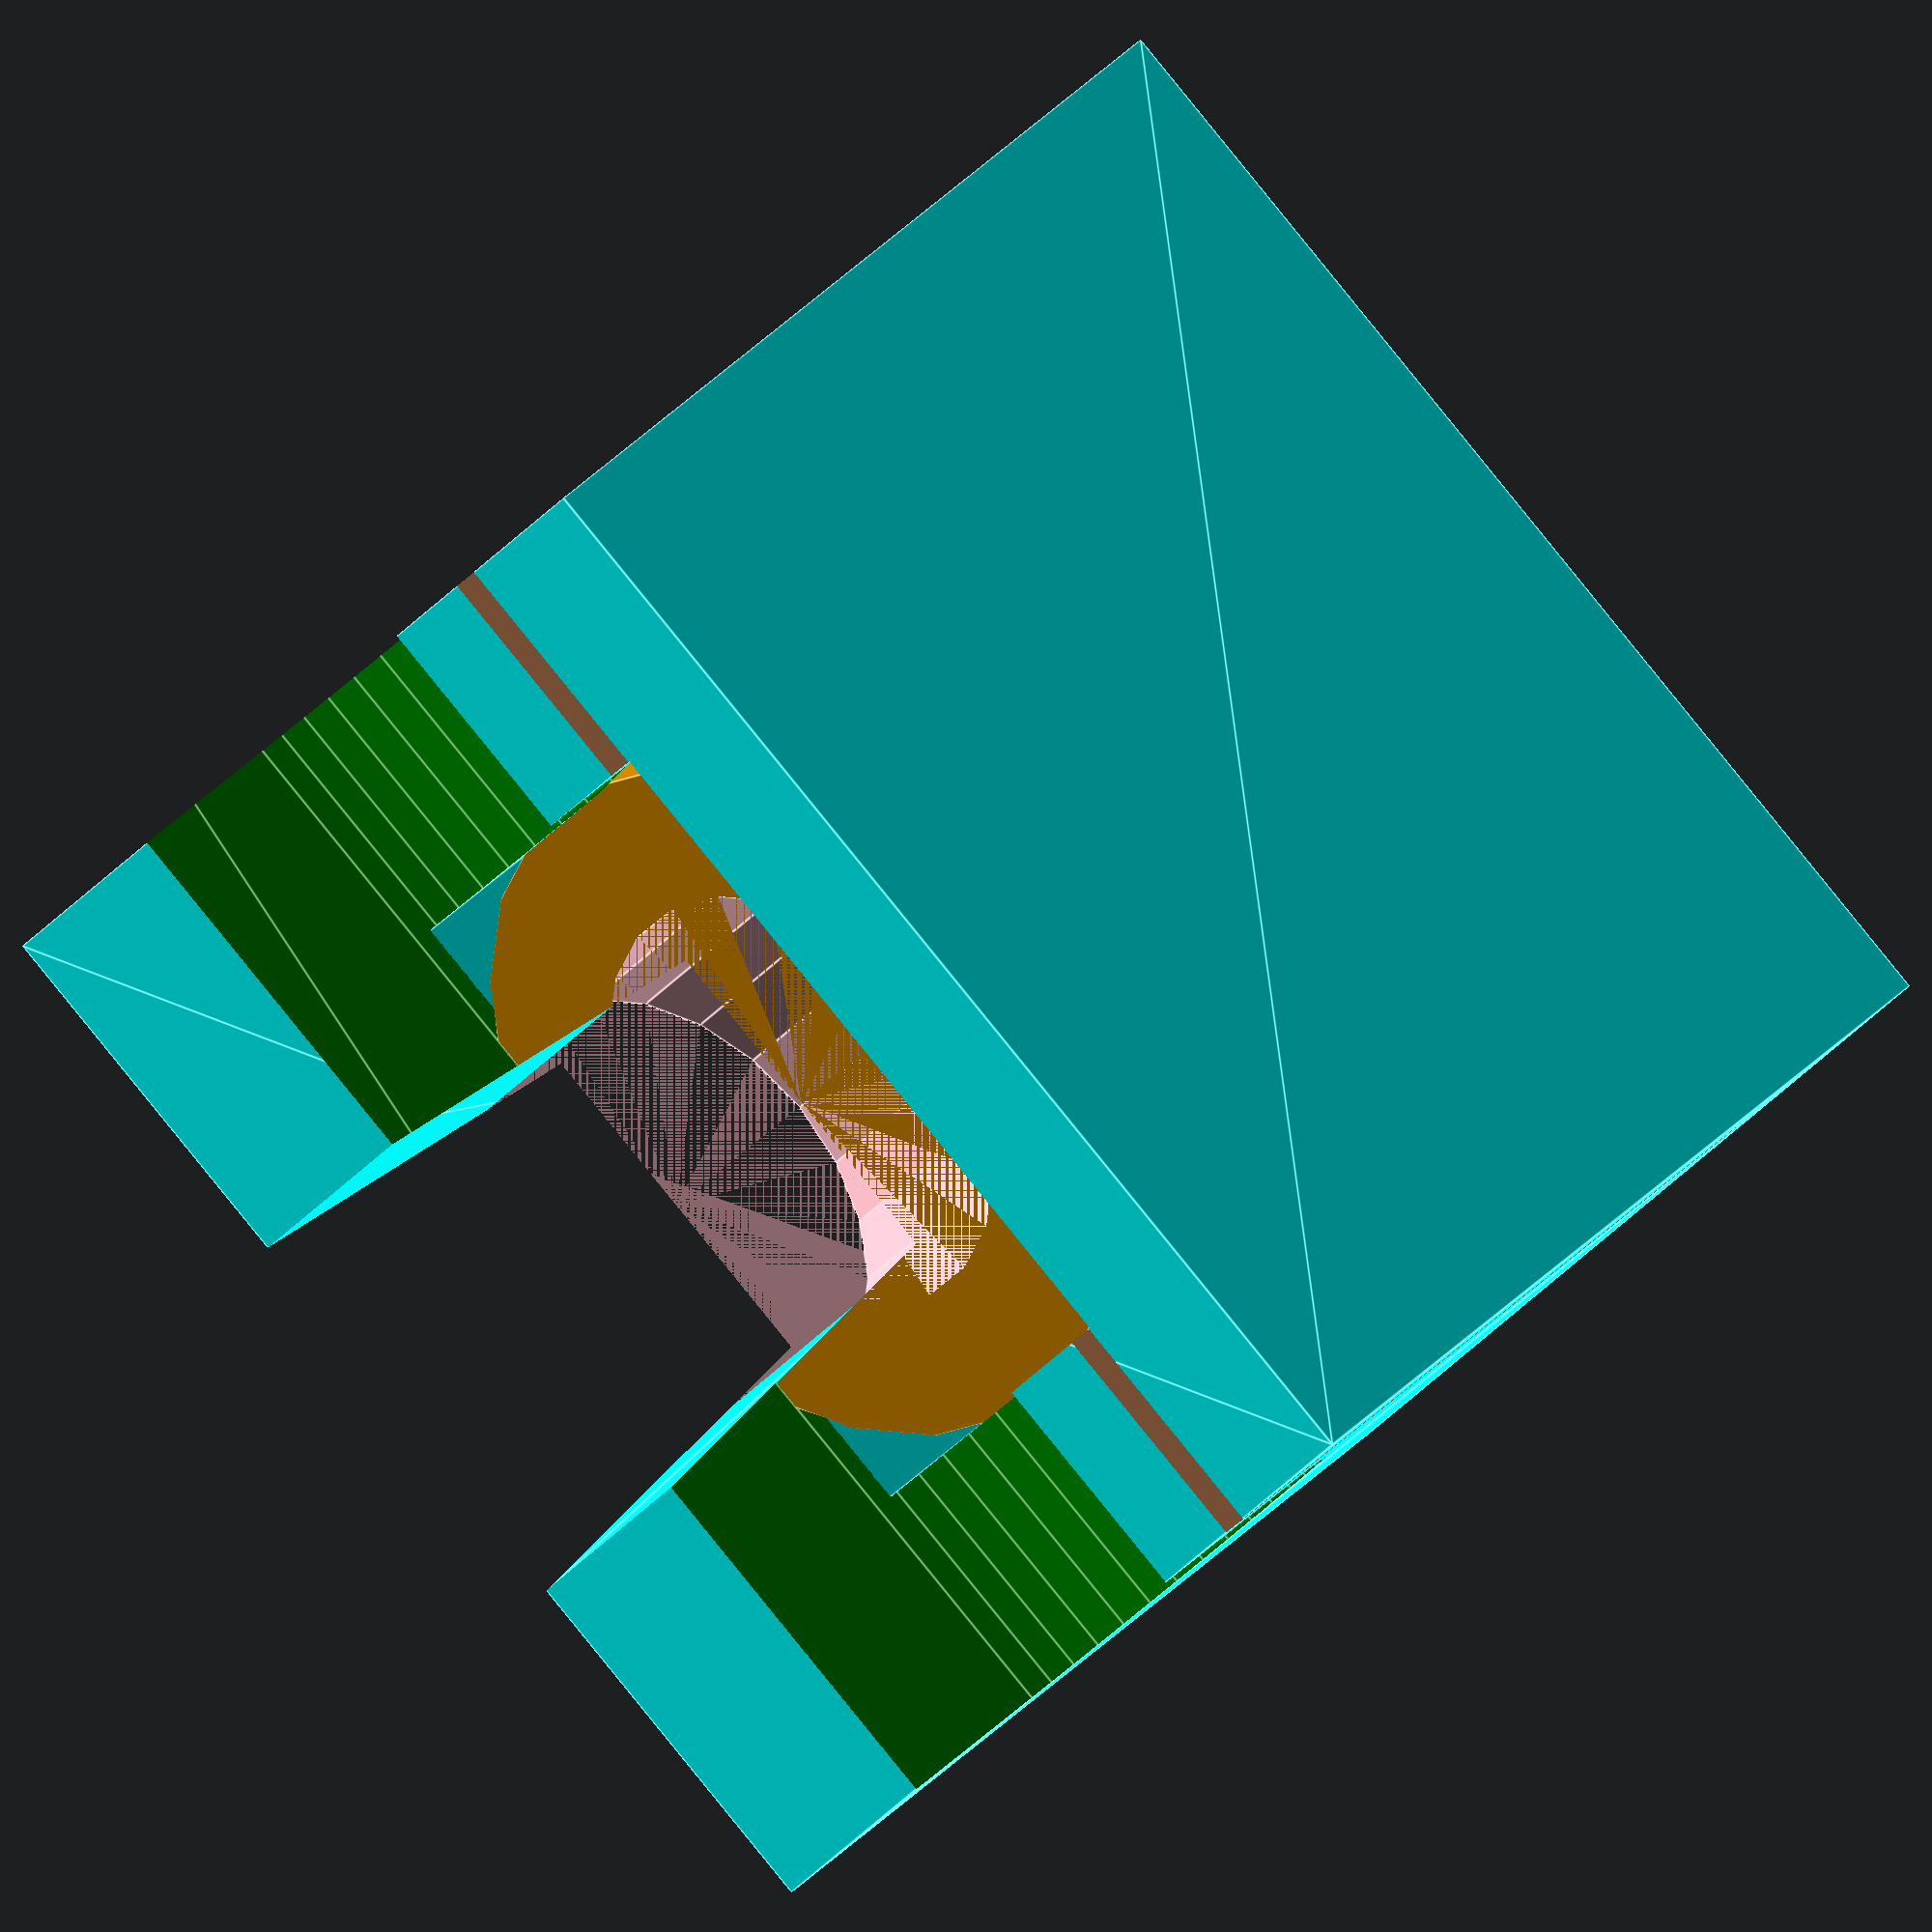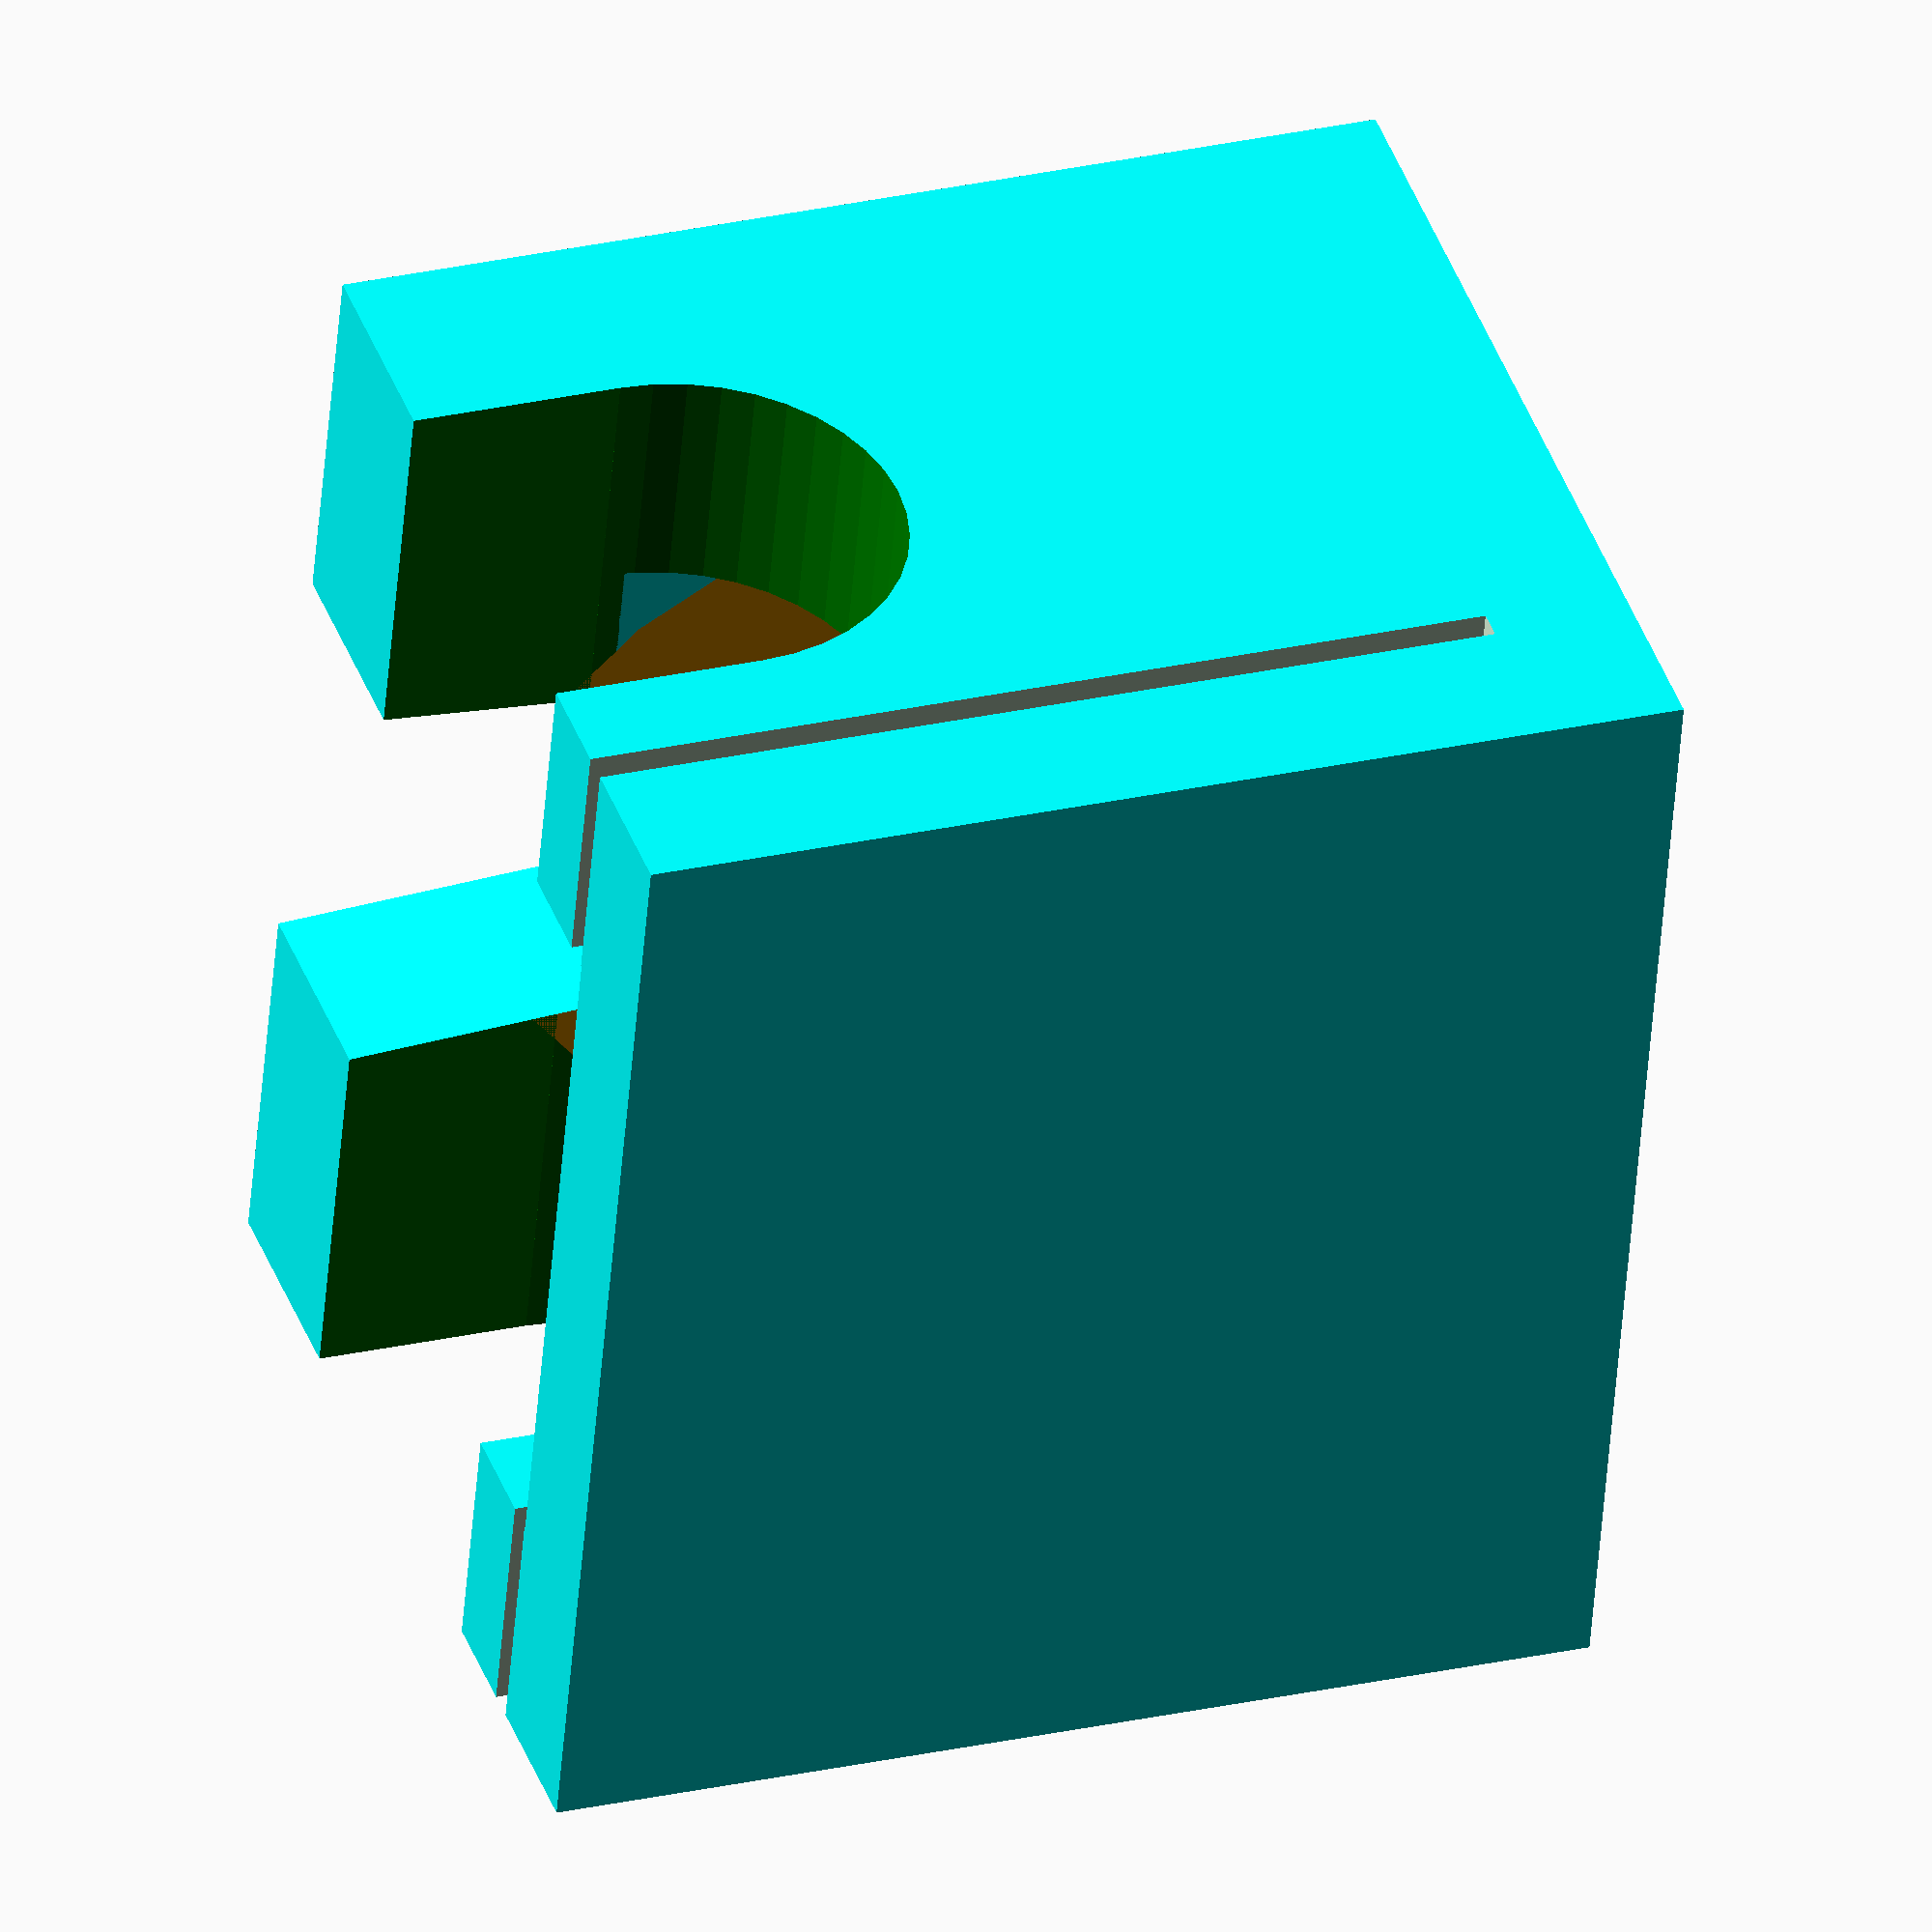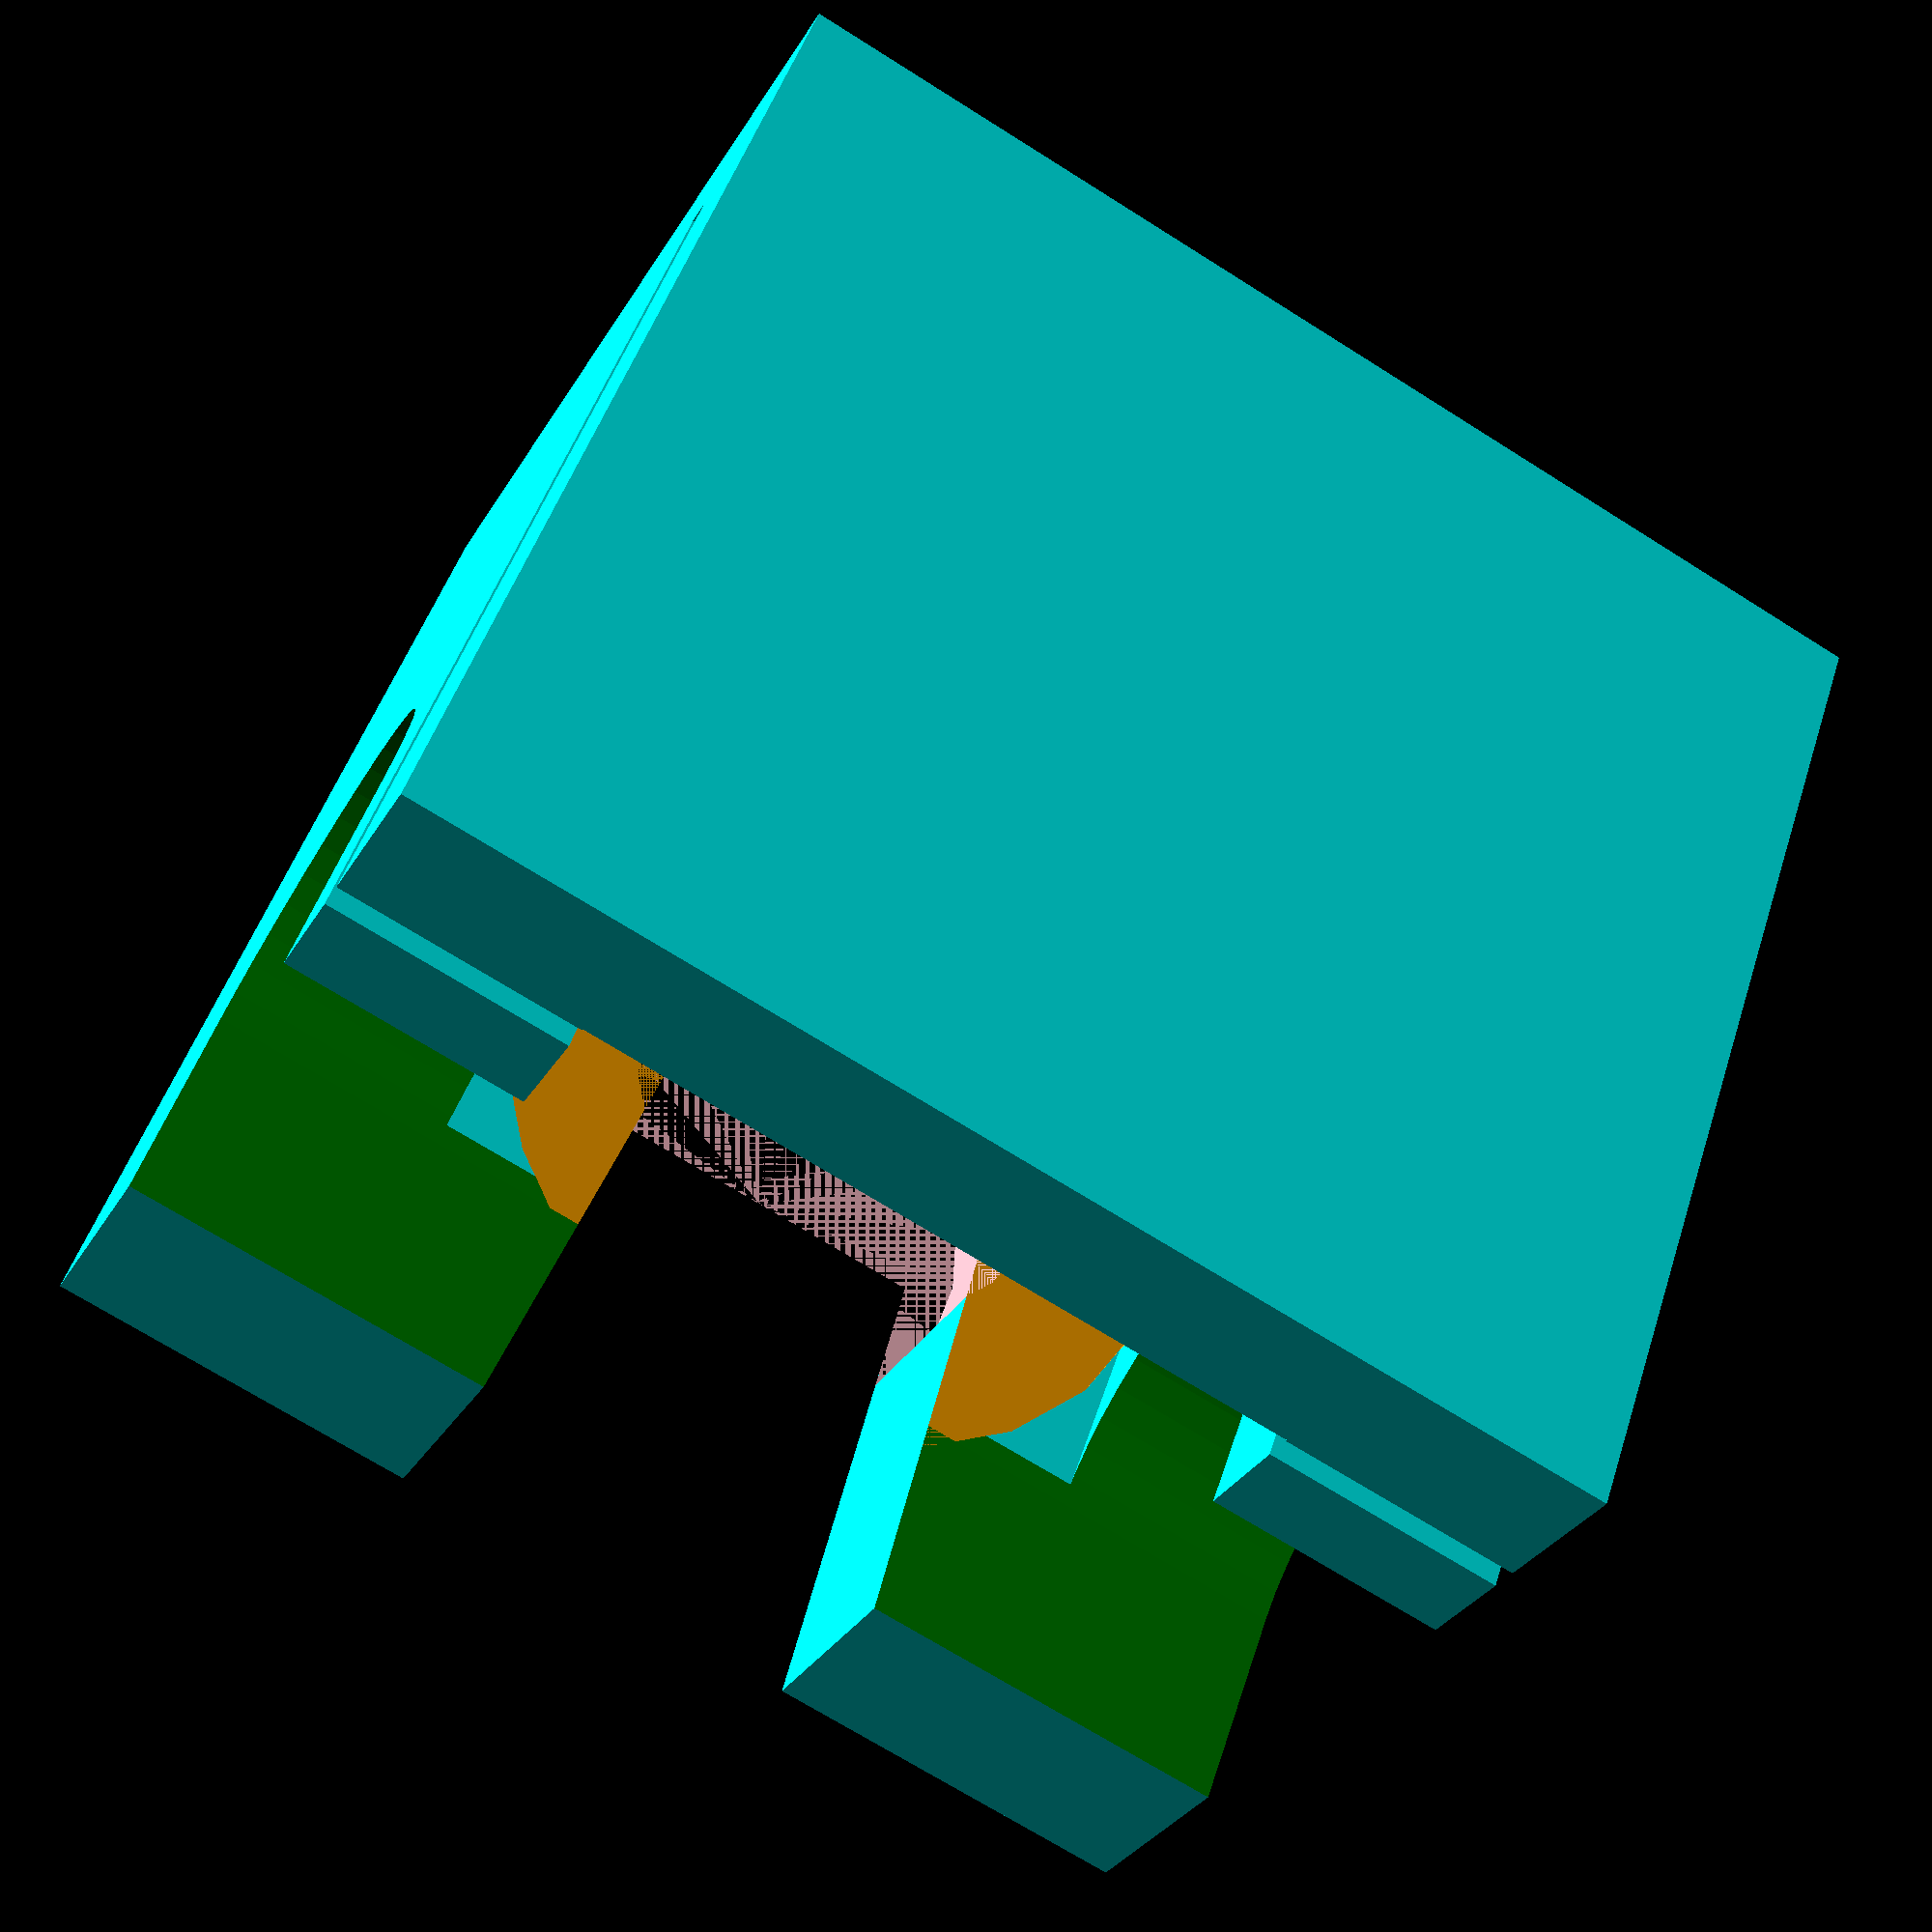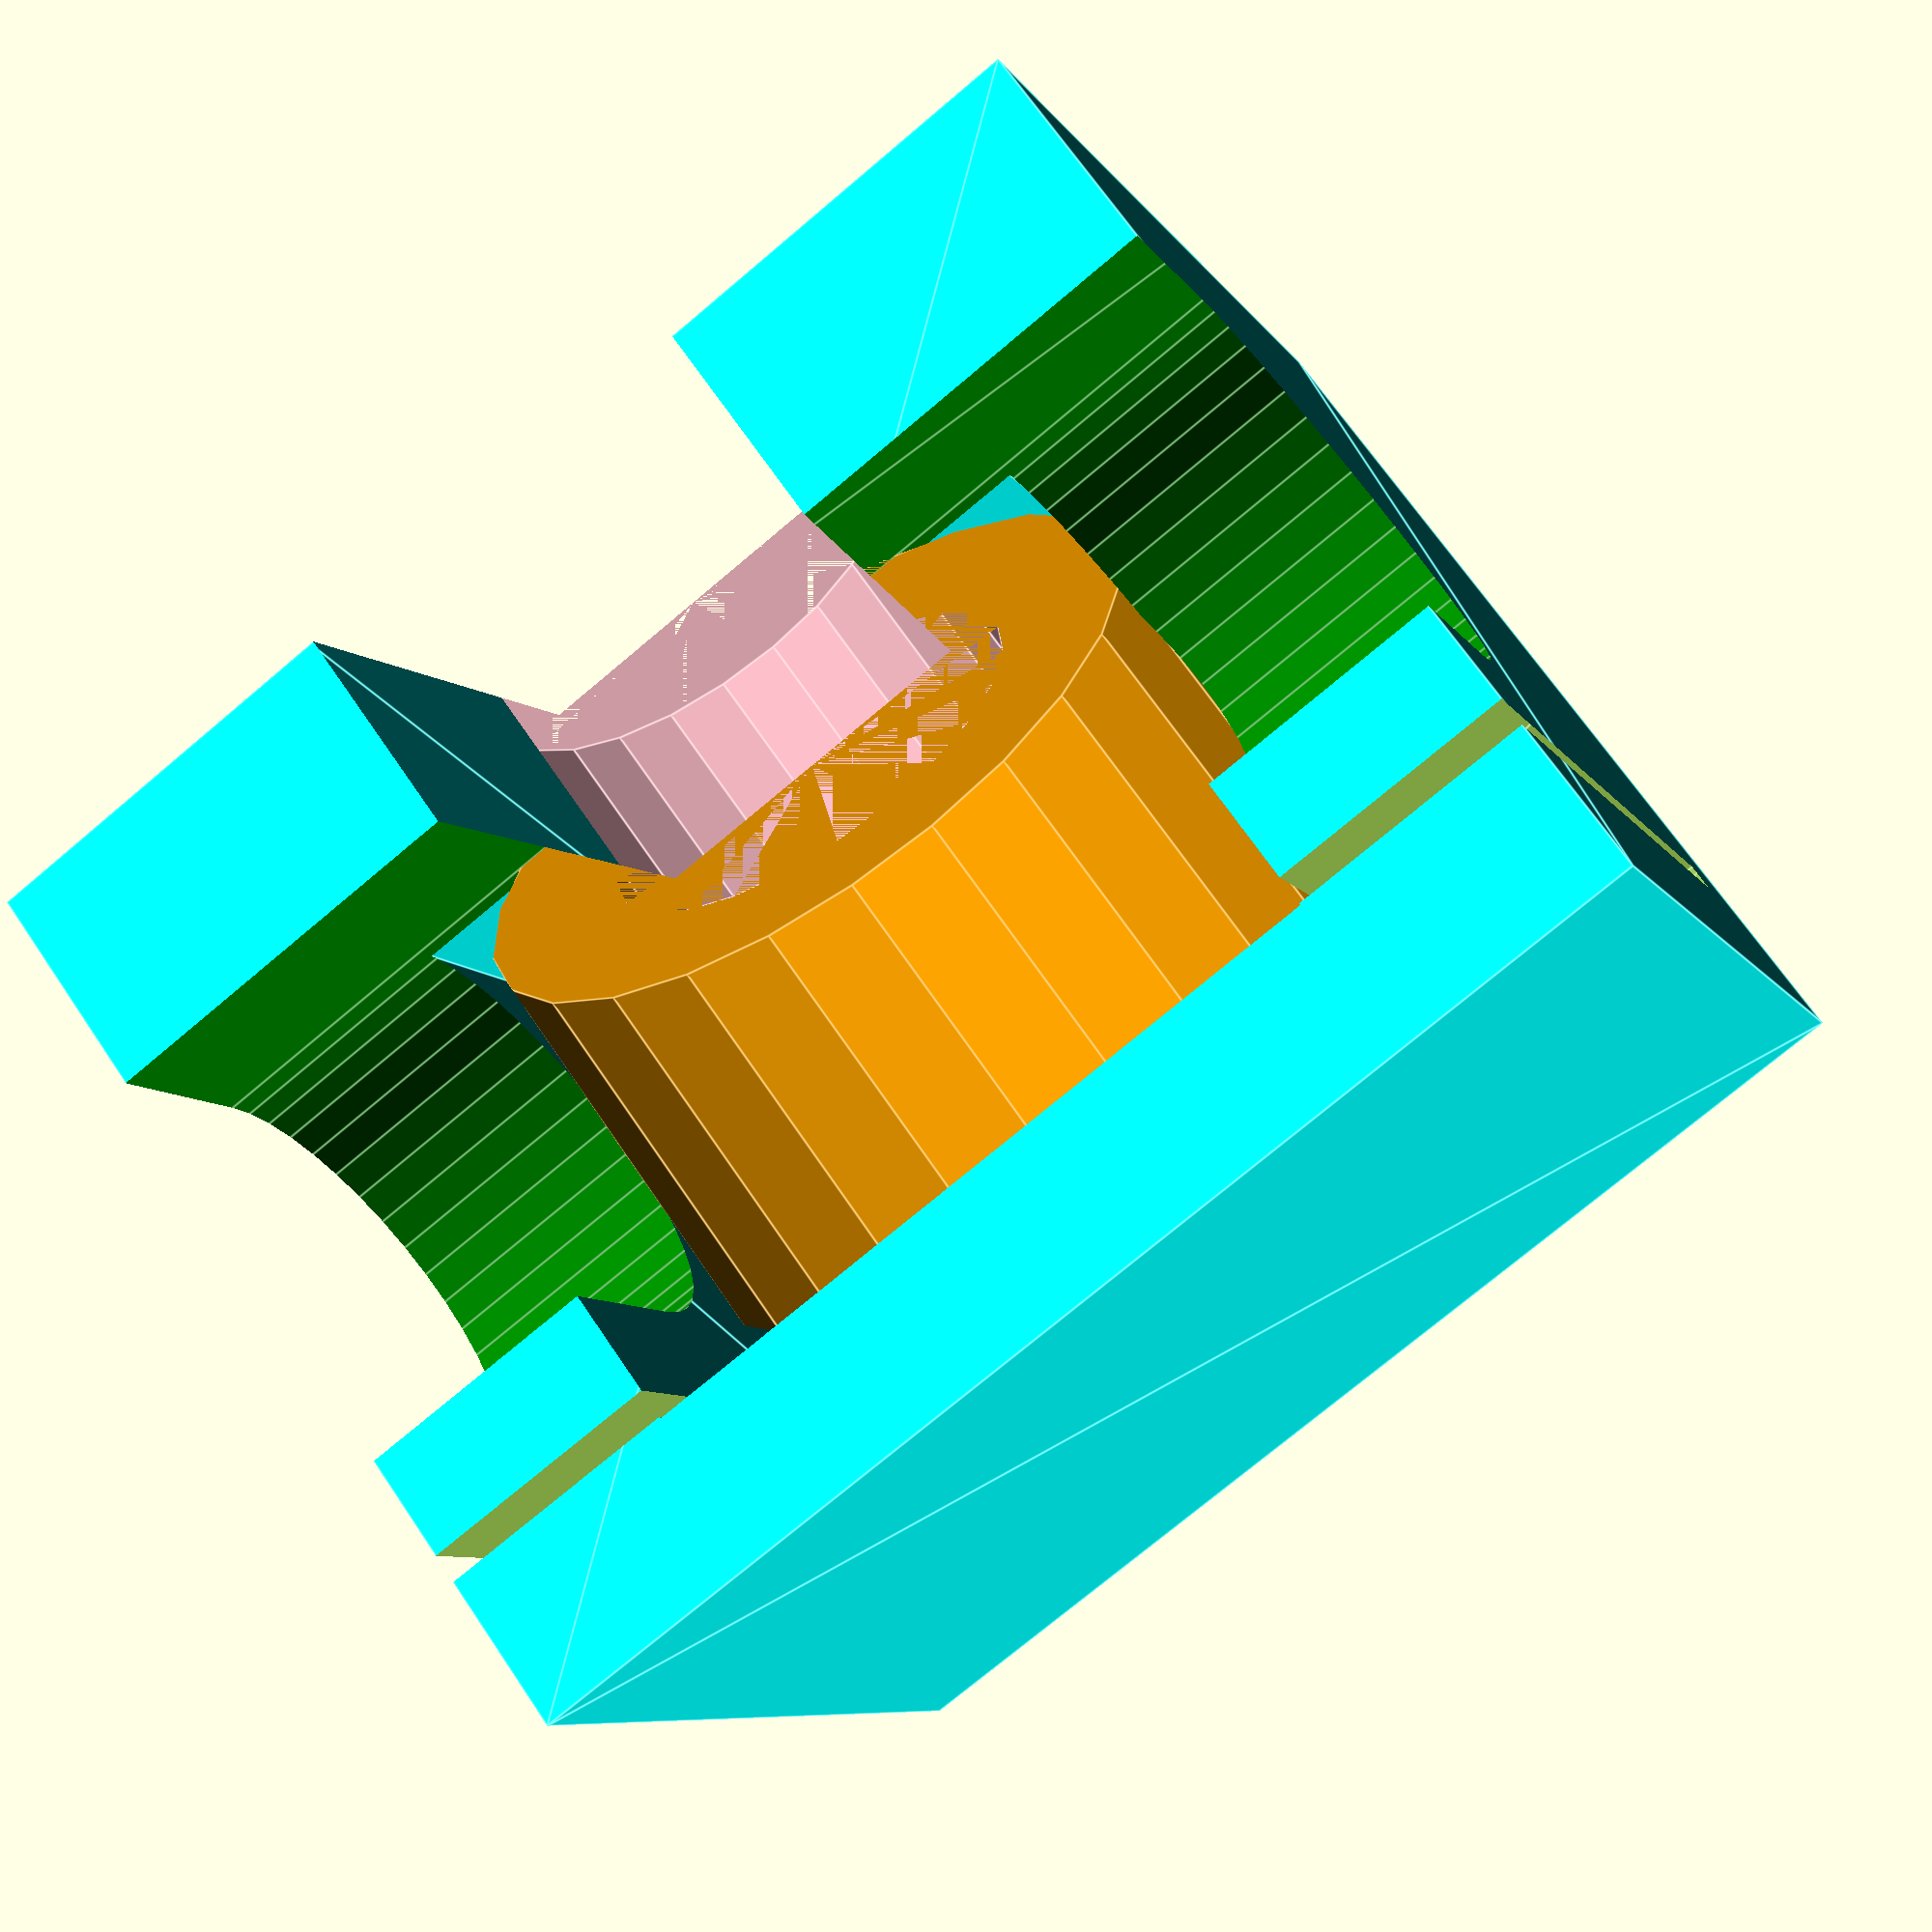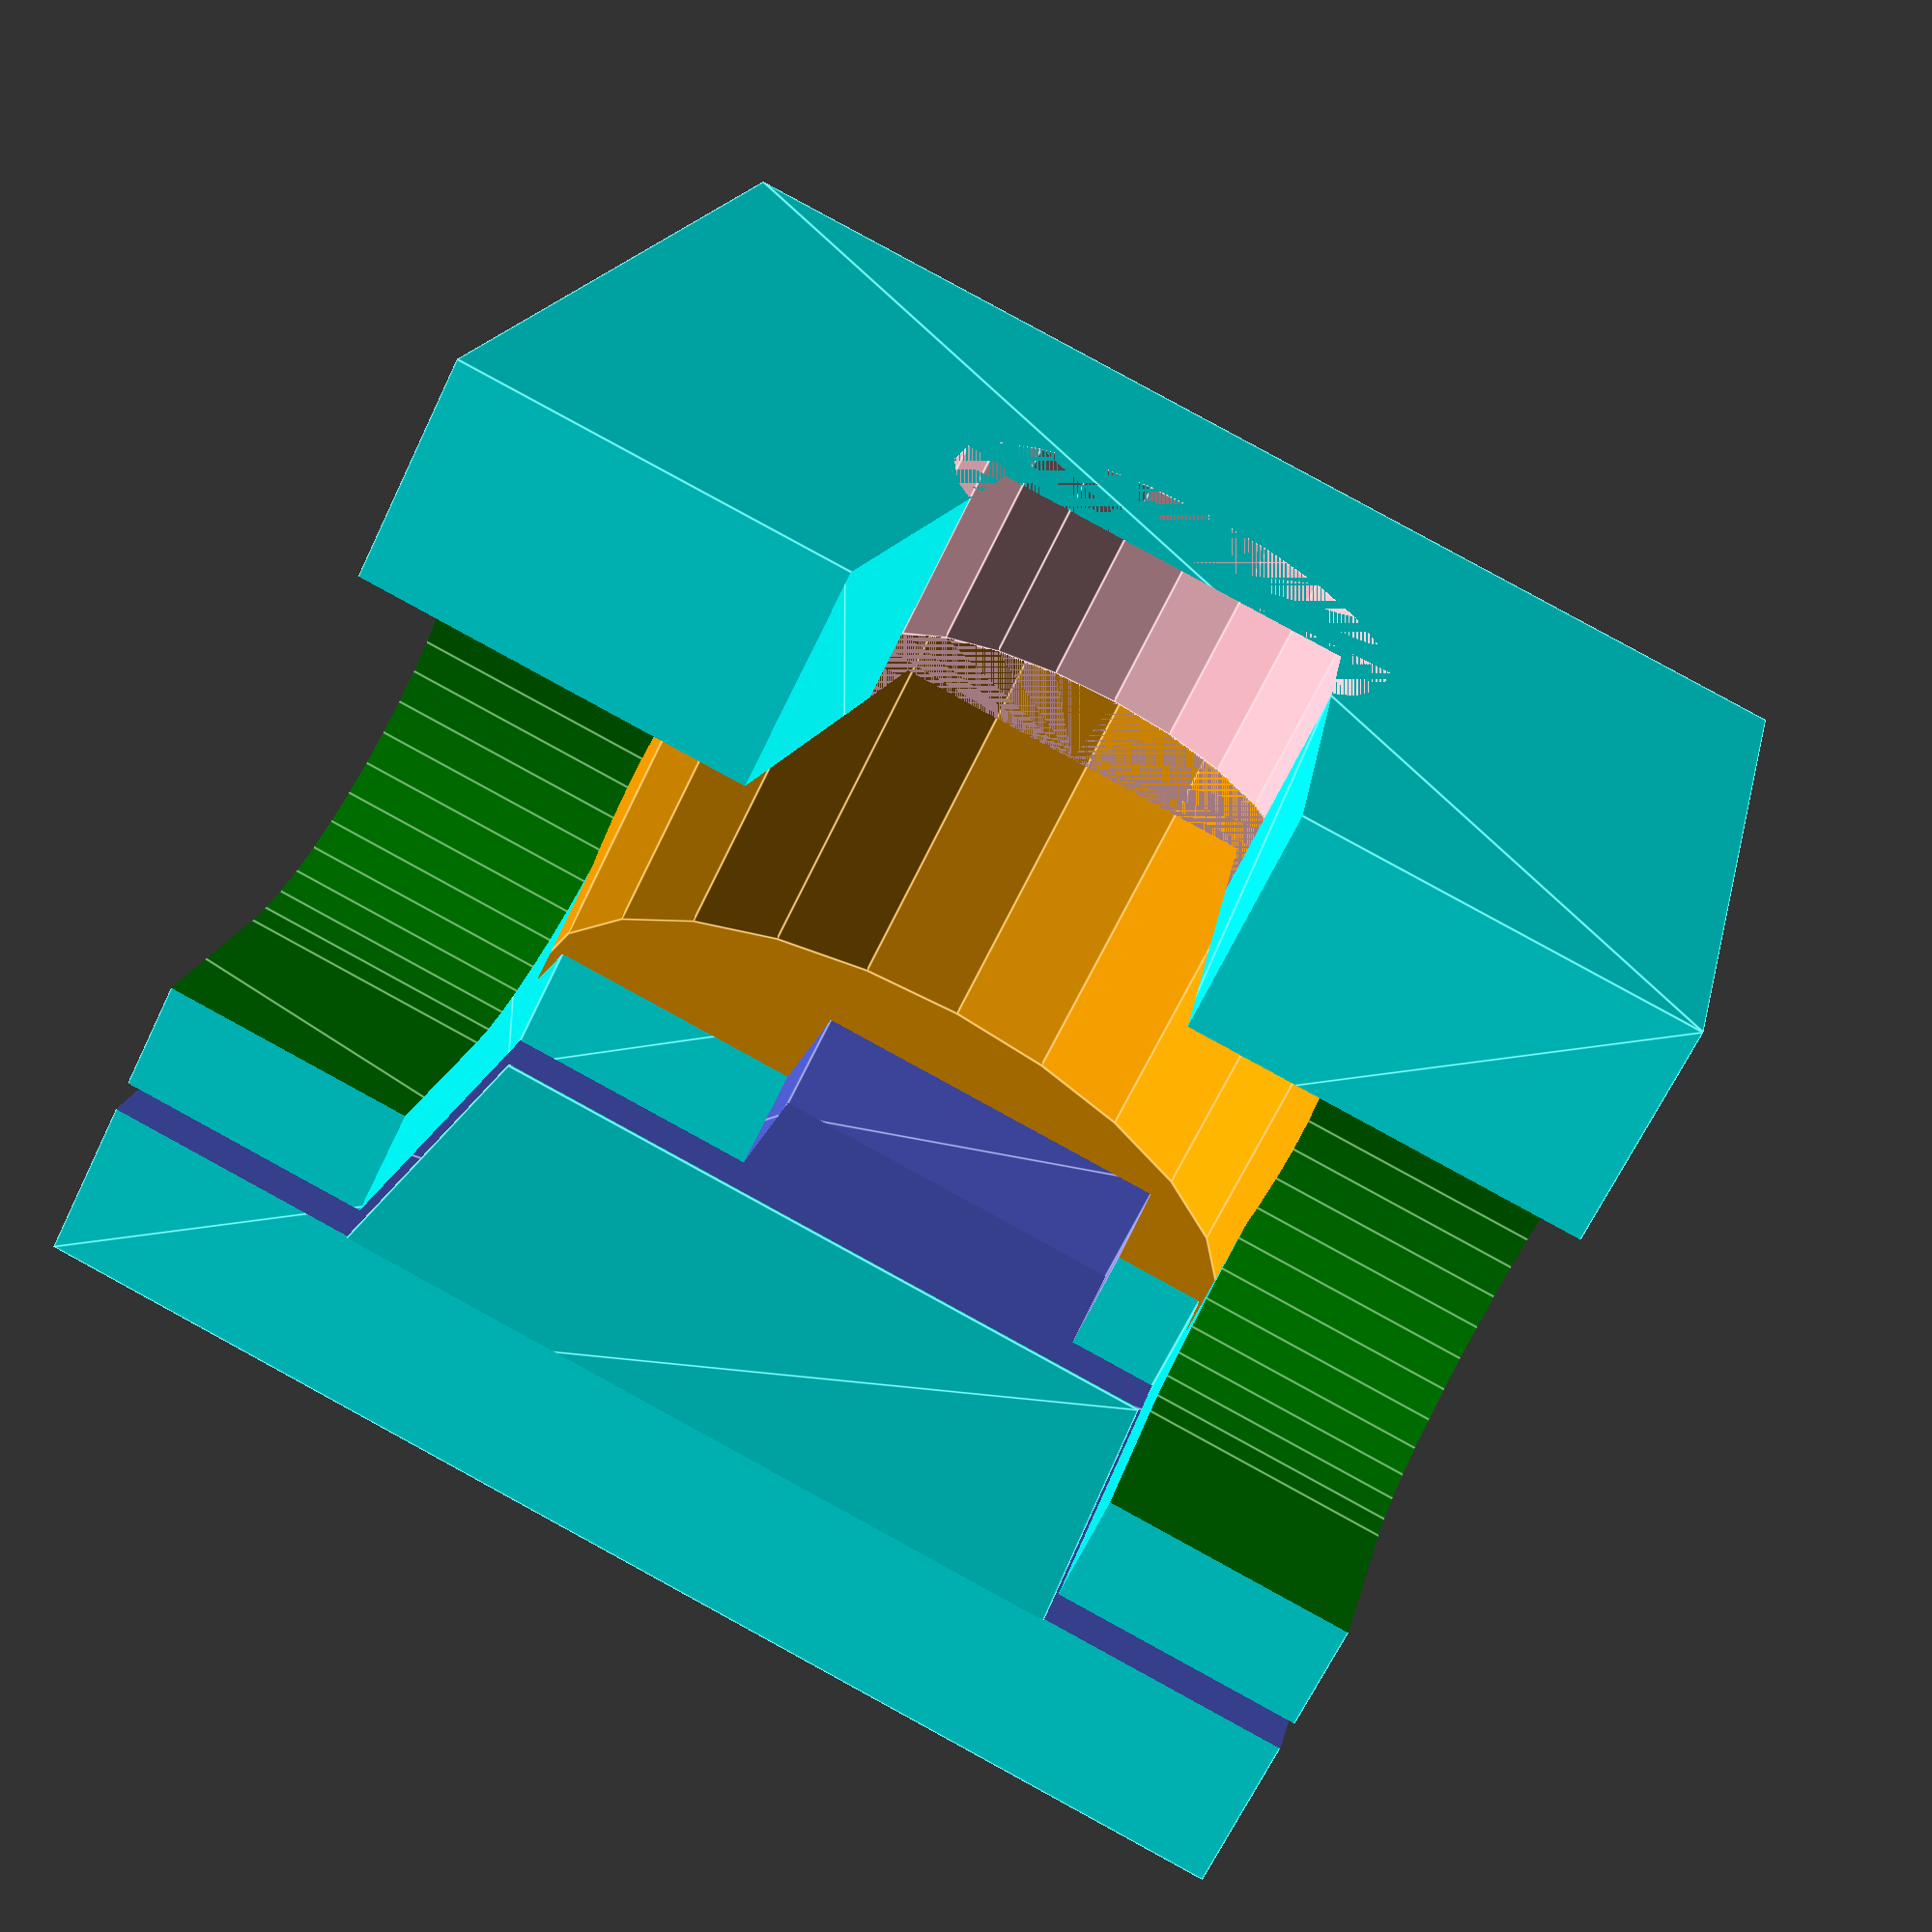
<openscad>
// Lights1a
// headblock for leds, fibers insert with ferrules Lights1b part

module Rx1(){
tol=0.20;
Off1 = 1.15;

difference(){
// Rx body
translate([-4,-8.35,-8]) color("cyan")
linear_extrude(height=15) square(size=[13,16.7]);


rotate([0,90,0])
//difference(){
union(){
//------------
// First jacket
translate([0,0,16]) color("green")
cylinder(r1=4+tol,r2=2+tol,h=20,$fn=22);

//------------
// Narrow part
translate([0,0,6]) color("pink")
cylinder(r1=3+tol,r2=3+tol,h=3,$fn=22);
/*
//------------
// wide part
translate([0,0,9]) color("red")
cylinder(r1=5+tol,r2=5+tol,h=3,$fn=12);
translate([0,0,12]) color("red")
cylinder(r1=4+tol,r2=4+tol,h=2,$fn=12);
translate([0,0,14]) color("red")
cylinder(r1=5+tol,r2=5+tol,h=3,$fn=12);
*/
//-------------
//  head
translate([0,0,0]) color("orange")
cylinder(r1=5+tol,r2=5+tol,h=6,$fn=22);

}

//-------
// Fiber
//color("cyan")
//cylinder(r1=1.6,r2=1.7, h=50,$fn=22);
//}

//==========
// led tape and chip
translate([-1.85,-20,-6])
//linear_extrude(height=12) square(size=[0.2+tol,40]);
linear_extrude(height=16) square(size=[0.2+tol,40]);
translate([-1.65,-2.5-tol/2-Off1,-2.5-tol/2])
linear_extrude(height=5+tol) square(size=[1.65+tol,5+tol]);

//-------
// cut for the ferrule head
translate([1.85+tol,0,0]) color("cyan")
linear_extrude(height=10) square(size=[1.85+6,10],center=true);

// cut for the ferrule neck
translate([7,0,0]) color("cyan")
linear_extrude(height=10,scale=1.3) square(size=[6,5.0],center=true);

/*
// cuts to create spring action on led
translate([-3,-3-Off1,-6]) color("pink")
linear_extrude(height=14) square(size=[3,0.5],center=true);
translate([-3,3-Off1,-6]) color("pink")
linear_extrude(height=14) square(size=[3,0.5],center=true);
translate([-4,-Off1,-6]) color("pink")
linear_extrude(height=14,scale=[3,1]) square(size=[1,6],center=true);

// cuts to create spring action on ferrule
translate([7,-5.5,1]) color("pink") rotate([-15,0,0])
linear_extrude(height=8) square(size=[4,0.5],center=true);
translate([7,5.5,1]) color("pink") rotate([15,0,0])
linear_extrude(height=8) square(size=[4,0.5],center=true);
*/

// material reduction on sidewalls
// possible locking mechanism?
translate([3,-20,4]) color("green") rotate([-90,-90,0]){
cylinder(r=3.0,h=40,$fn=40);
    translate([3,0,0])
    linear_extrude(height=40) square(6,center=true);
}
}

}


for(i=[0:0]){
    translate([0,16.7*i,0]) Rx1();
}


//-------------------- simplified model for cutouts
module Rx2(){
tol=0.20;
Off1 = 1.25;

difference(){
// Rx body
translate([-4,-8.35,-8]) color("cyan")
linear_extrude(height=15) square(size=[13,16.7]);


rotate([0,90,0])
//difference(){
union(){
//------------
// Narrow part
translate([0,0,6]) color("pink")
cylinder(r1=3+tol,r2=3+tol,h=3,$fn=22);
//-------------
//  head
translate([0,0,0]) color("orange")
cylinder(r1=5+tol,r2=5+tol,h=6,$fn=22);

}

// led tape and chip
translate([-1.85,-20,-6])
//linear_extrude(height=12) square(size=[0.2+tol,40]);
linear_extrude(height=16) square(size=[0.2+tol,40]);
translate([-1.65,-2.5-tol/2-Off1,-2.5-tol/2])
linear_extrude(height=5+tol) square(size=[1.65+tol,5+tol]);

//-------
// cut for the ferrule head
translate([1.85+tol,0,0]) color("cyan")
linear_extrude(height=10) square(size=[1.85+6,10],center=true);

// cut for the ferrule neck
translate([7,0,0]) color("cyan")
linear_extrude(height=10) square(size=[6,5.5],center=true);

}

}

/*
translate([20,20,0])
Rx2();
*/



</openscad>
<views>
elev=150.5 azim=312.1 roll=148.2 proj=o view=edges
elev=333.1 azim=193.4 roll=70.5 proj=o view=wireframe
elev=131.3 azim=297.5 roll=162.6 proj=p view=solid
elev=8.0 azim=233.7 roll=18.2 proj=p view=edges
elev=162.7 azim=116.3 roll=168.3 proj=p view=edges
</views>
